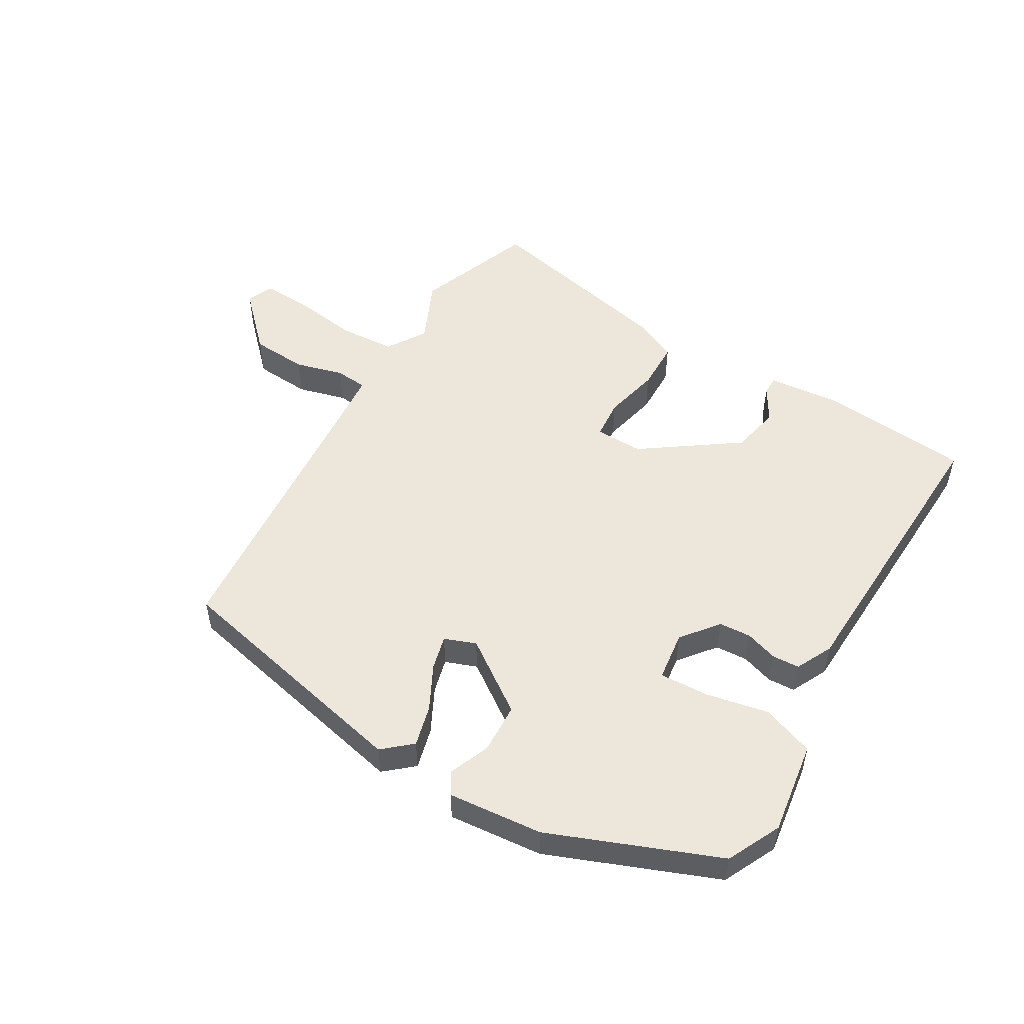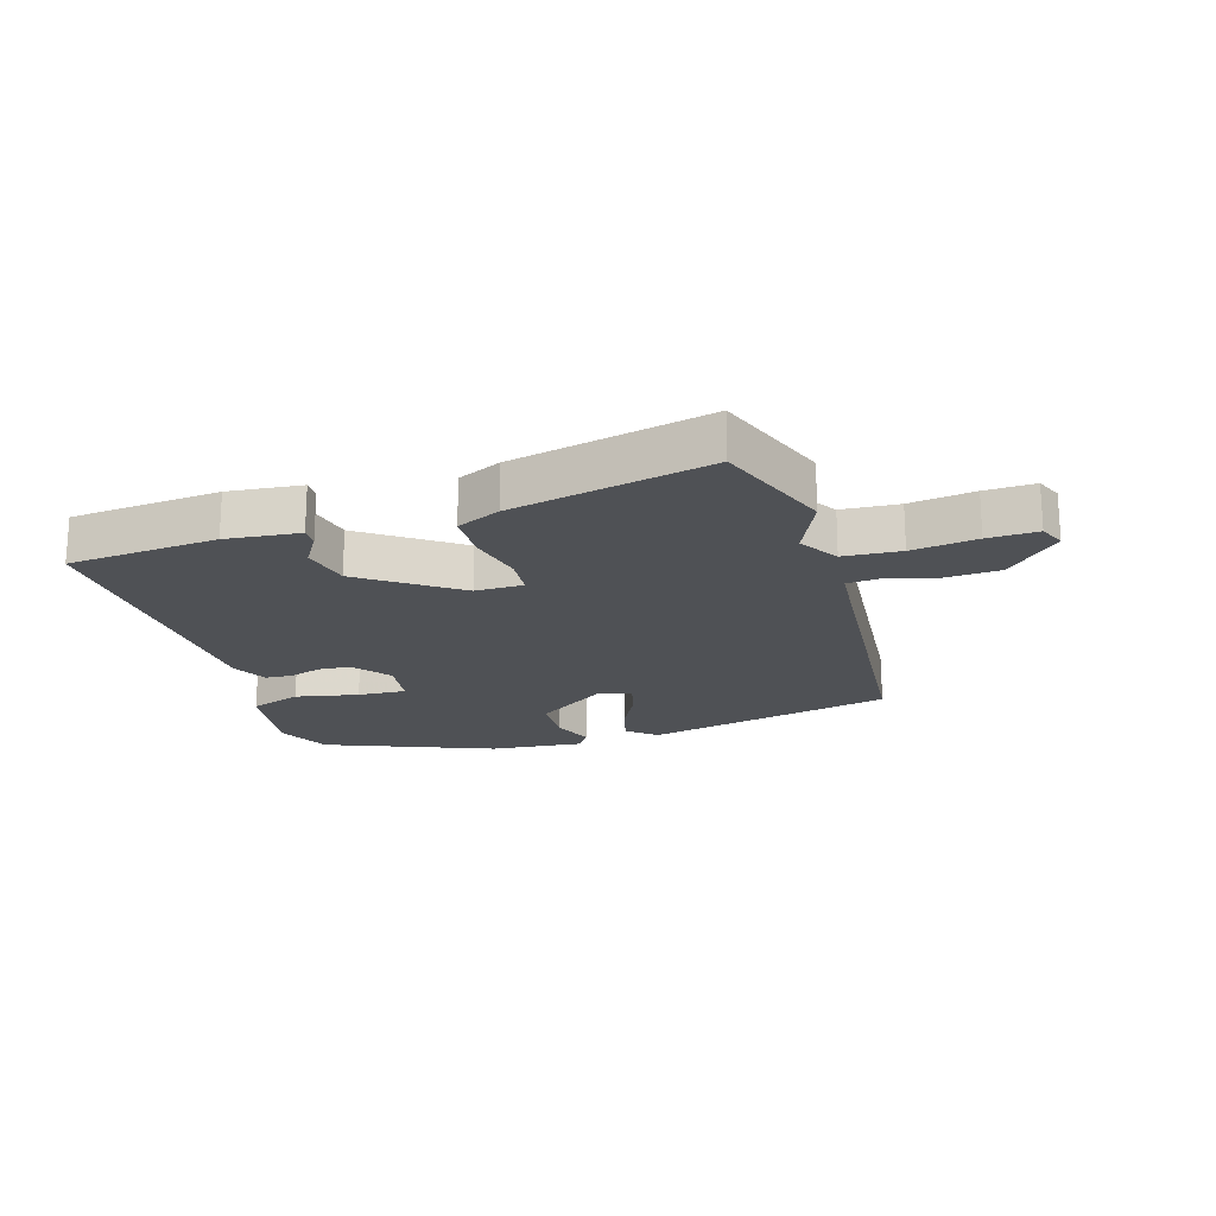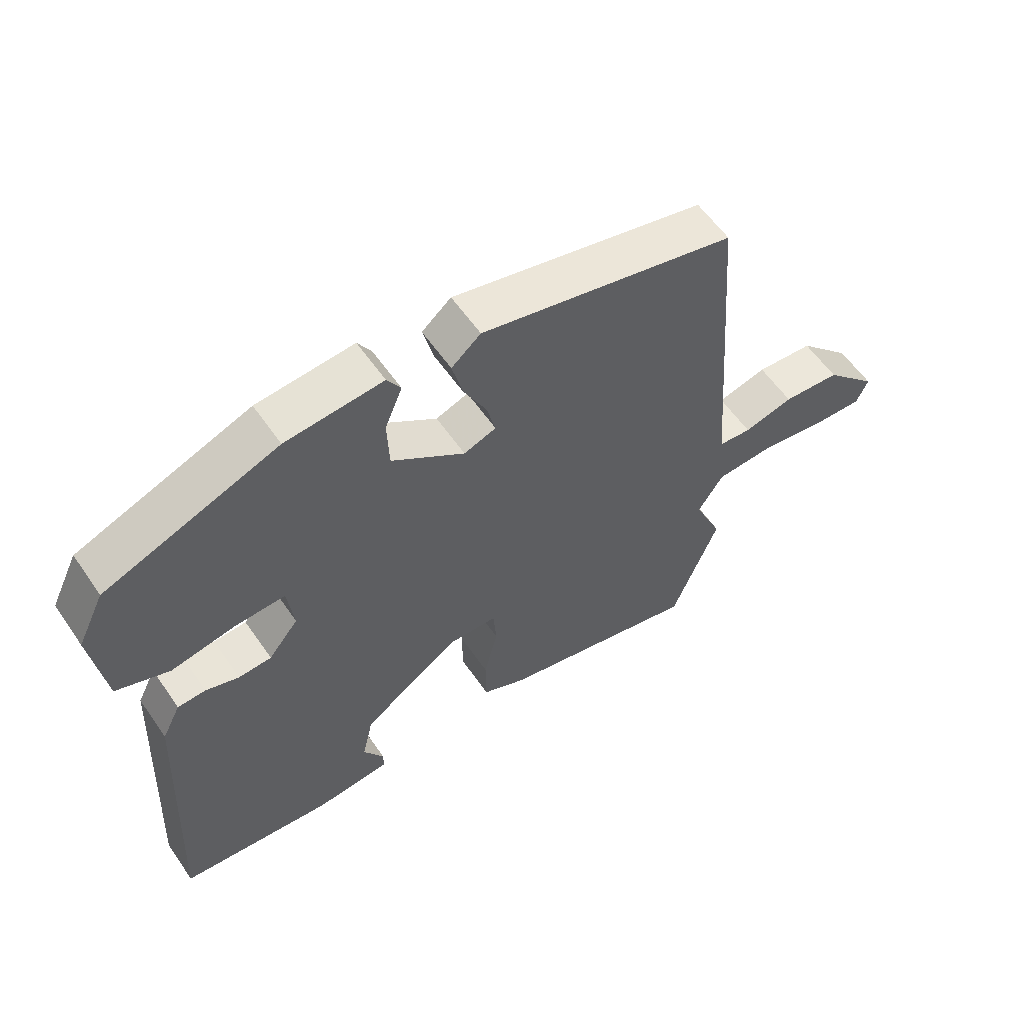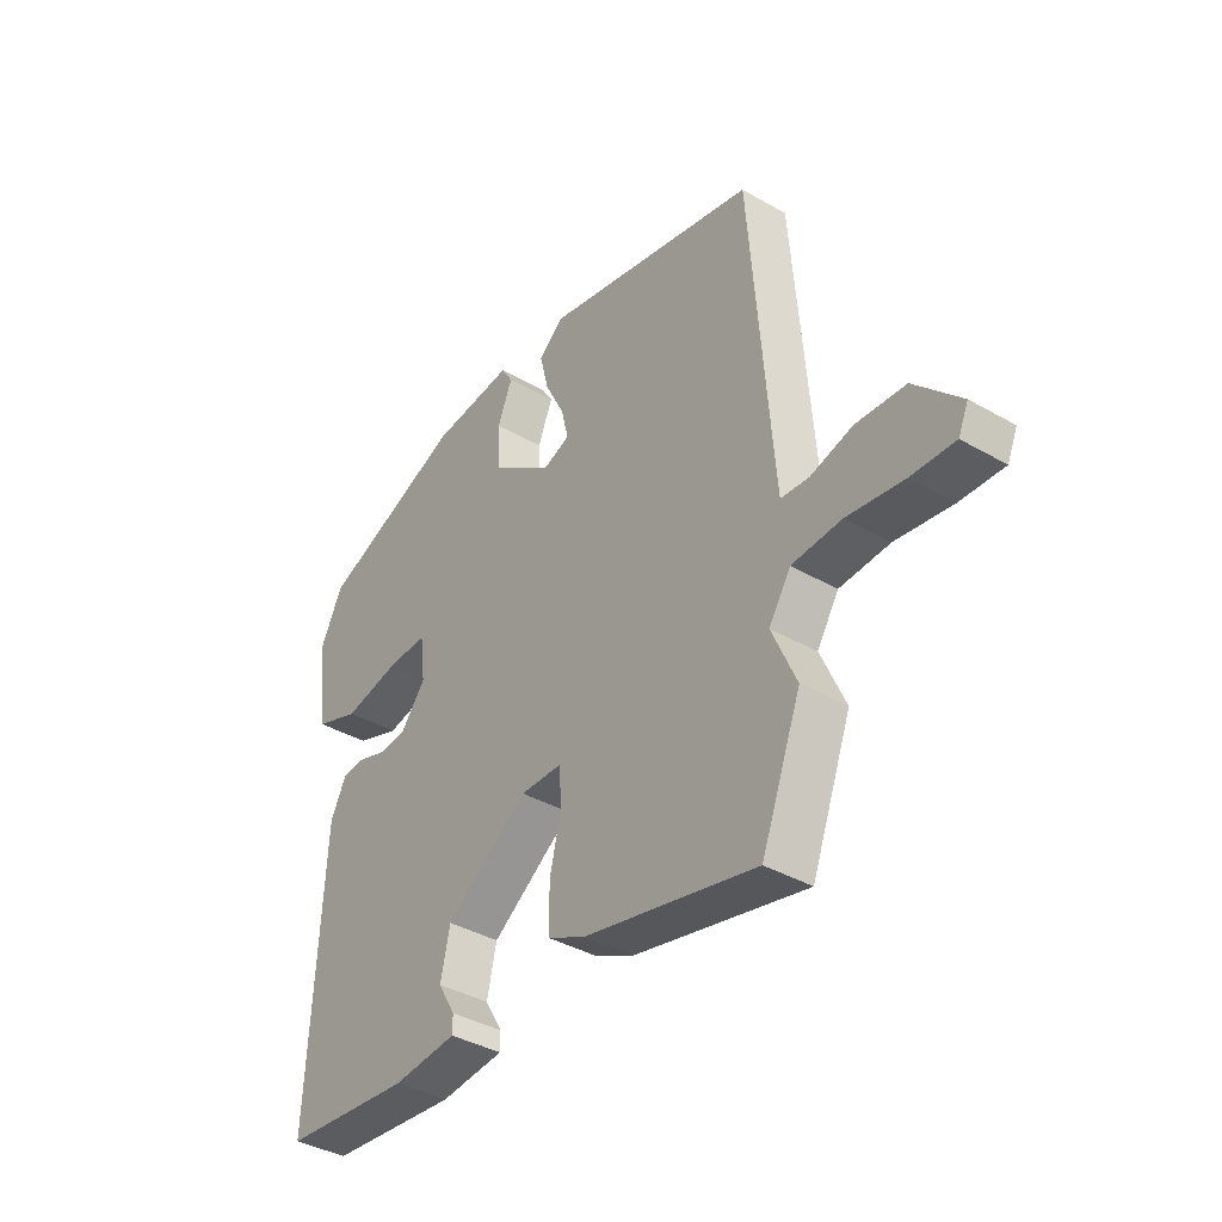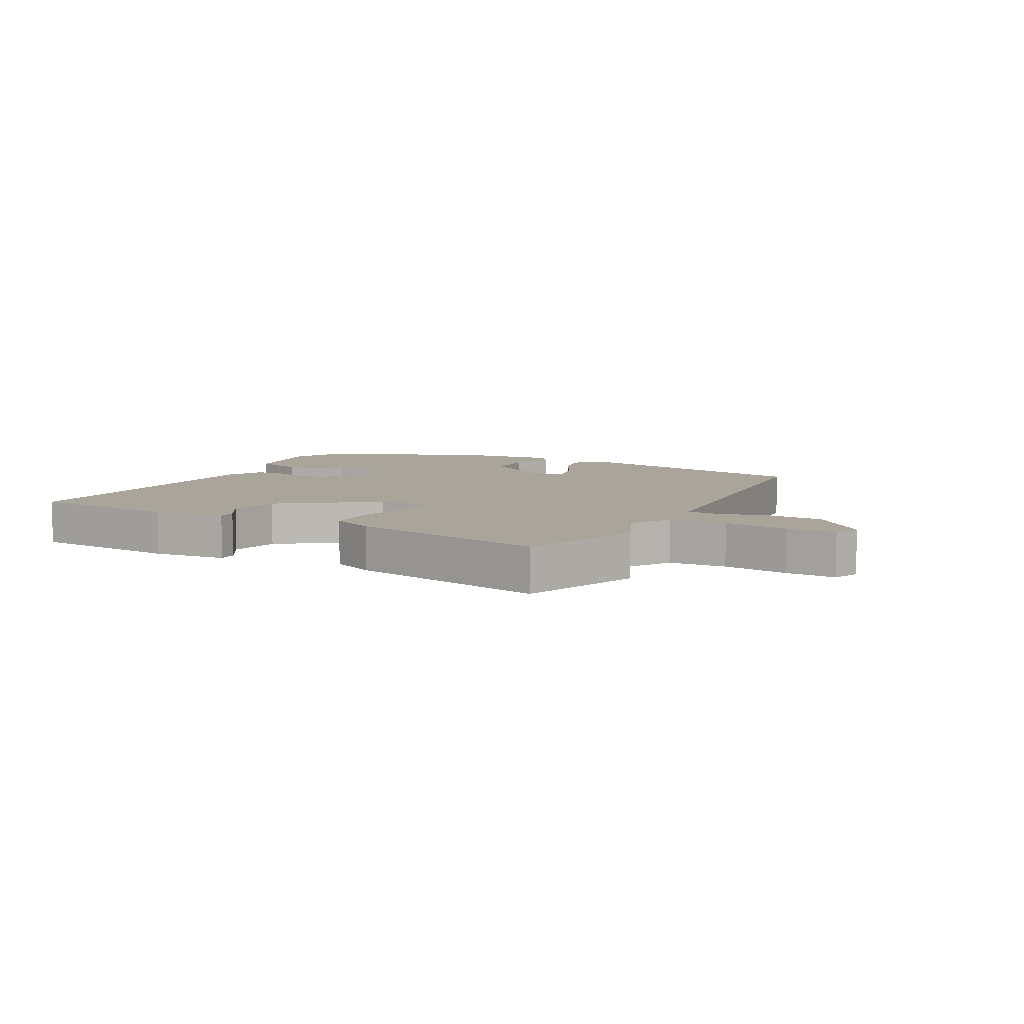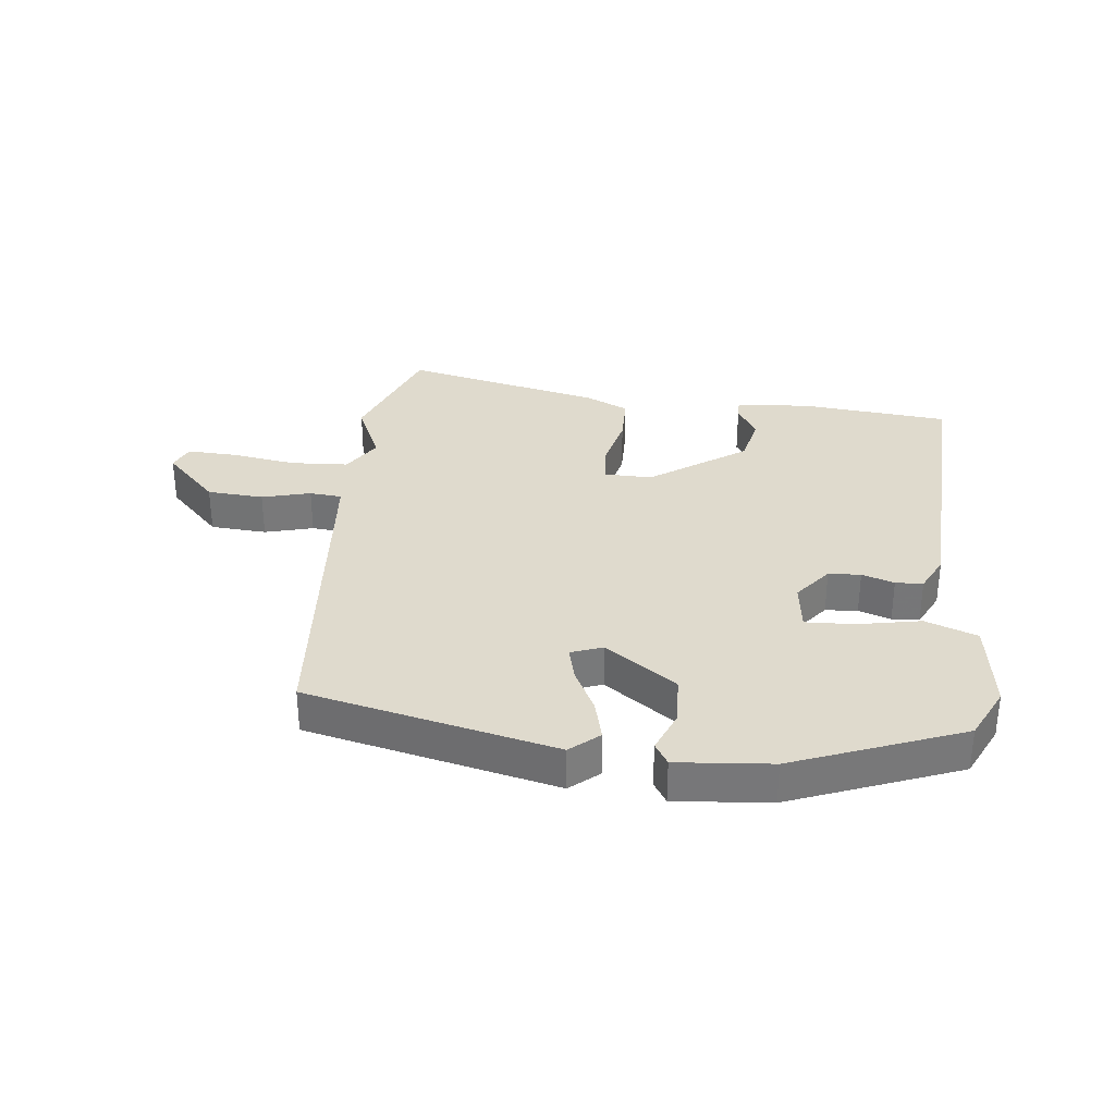
<metadata>
{"format":"obj","ext":"obj","renderer":"f3d","projection":"perspective","resolution":1024,"background":"white","views":[{"elev":51.6,"azim":30.1,"up":"+Y"},{"elev":-19.8,"azim":-163.7,"up":"+Y"},{"elev":58.6,"azim":145.6,"up":"+Z"},{"elev":-38.7,"azim":-125.9,"up":"+Z"},{"elev":7.5,"azim":-152.8,"up":"+Y"},{"elev":32.6,"azim":6.1,"up":"+Y"}]}
</metadata>
<code>
v -0.469 0.07 -0.581
v -0.544 0.07 -0.386
v -0.498 0.07 -0.281
v -0.539 0.07 -0.217
v -0.633 0.07 -0.212
v -0.74 0.07 -0.229
v -0.822 0.07 -0.233
v -0.841 0.07 -0.19
v -0.754 0.07 -0.1
v -0.661 0.07 -0.093
v -0.581 0.07 -0.114
v -0.528 0.07 -0.109
v -0.521 0.07 -0.023
v -0.485 0.07 0.449
v -0.075 0.07 0.545
v -0.028 0.07 0.505
v -0.045 0.07 0.437
v -0.082 0.07 0.363
v -0.096 0.07 0.306
v -0.044 0.07 0.287
v 0.073 0.07 0.371
v 0.076 0.07 0.454
v 0.048 0.07 0.522
v 0.07 0.07 0.558
v 0.226 0.07 0.545
v 0.503 0.07 0.438
v 0.546 0.07 0.35
v 0.525 0.07 0.196
v 0.44 0.07 0.164
v 0.336 0.07 0.184
v 0.256 0.07 0.187
v 0.246 0.07 0.105
v 0.294 0.07 0.045
v 0.347 0.07 0.042
v 0.4 0.07 0.06
v 0.445 0.07 0.058
v 0.475 0.07 -0.002
v 0.5 0.07 -0.492
v 0.254 0.07 -0.517
v 0.133 0.07 -0.506
v 0.133 0.07 -0.475
v 0.166 0.07 -0.419
v 0.148 0.07 -0.338
v -0.009 0.07 -0.229
v -0.088 0.07 -0.231
v -0.093 0.07 -0.297
v -0.071 0.07 -0.389
v -0.072 0.07 -0.471
v -0.143 0.07 -0.505
v -0.469 0 -0.581
v -0.544 0 -0.386
v -0.498 0 -0.281
v -0.539 0 -0.217
v -0.633 0 -0.212
v -0.74 0 -0.229
v -0.822 0 -0.233
v -0.841 0 -0.19
v -0.754 0 -0.1
v -0.661 0 -0.093
v -0.581 0 -0.114
v -0.528 0 -0.109
v -0.521 0 -0.023
v -0.485 0 0.449
v -0.075 0 0.545
v -0.028 0 0.505
v -0.045 0 0.437
v -0.082 0 0.363
v -0.096 0 0.306
v -0.044 0 0.287
v 0.073 0 0.371
v 0.076 0 0.454
v 0.048 0 0.522
v 0.07 0 0.558
v 0.226 0 0.545
v 0.503 0 0.438
v 0.546 0 0.35
v 0.525 0 0.196
v 0.44 0 0.164
v 0.336 0 0.184
v 0.256 0 0.187
v 0.246 0 0.105
v 0.294 0 0.045
v 0.347 0 0.042
v 0.4 0 0.06
v 0.445 0 0.058
v 0.475 0 -0.002
v 0.5 0 -0.492
v 0.254 0 -0.517
v 0.133 0 -0.506
v 0.133 0 -0.475
v 0.166 0 -0.419
v 0.148 0 -0.338
v -0.009 0 -0.229
v -0.088 0 -0.231
v -0.093 0 -0.297
v -0.071 0 -0.389
v -0.072 0 -0.471
v -0.143 0 -0.505
f 1 2 3
f 49 1 3
f 48 49 3
f 47 48 3
f 46 47 3
f 45 46 3 4
f 44 45 4 5
f 40 41 42
f 39 40 42
f 38 39 42
f 37 38 42
f 37 42 43
f 36 37 43
f 35 36 43
f 34 35 43
f 33 34 43 44
f 28 29 30
f 27 28 30
f 26 27 30
f 25 26 30
f 24 25 30
f 23 24 30
f 22 23 30
f 21 22 30 31
f 20 21 31 32
f 16 17 18
f 15 16 18
f 14 15 18
f 13 14 18
f 12 13 18 19
f 9 10 11
f 8 9 11
f 7 8 11
f 6 7 11
f 5 6 11
f 5 11 12
f 32 33 44
f 20 32 44
f 19 20 44
f 12 19 44
f 5 12 44
f 52 51 50
f 52 50 98
f 52 98 97
f 52 97 96
f 52 96 95
f 53 52 95 94
f 54 53 94 93
f 91 90 89
f 91 89 88
f 91 88 87
f 91 87 86
f 92 91 86
f 92 86 85
f 92 85 84
f 92 84 83
f 93 92 83 82
f 79 78 77
f 79 77 76
f 79 76 75
f 79 75 74
f 79 74 73
f 79 73 72
f 79 72 71
f 80 79 71 70
f 81 80 70 69
f 67 66 65
f 67 65 64
f 67 64 63
f 67 63 62
f 68 67 62 61
f 60 59 58
f 60 58 57
f 60 57 56
f 60 56 55
f 60 55 54
f 61 60 54
f 93 82 81
f 93 81 69
f 93 69 68
f 93 68 61
f 93 61 54
f 1 50 51 2
f 2 51 52 3
f 3 52 53 4
f 4 53 54 5
f 5 54 55 6
f 6 55 56 7
f 7 56 57 8
f 8 57 58 9
f 9 58 59 10
f 10 59 60 11
f 11 60 61 12
f 12 61 62 13
f 13 62 63 14
f 14 63 64 15
f 15 64 65 16
f 16 65 66 17
f 17 66 67 18
f 18 67 68 19
f 19 68 69 20
f 20 69 70 21
f 21 70 71 22
f 22 71 72 23
f 23 72 73 24
f 24 73 74 25
f 25 74 75 26
f 26 75 76 27
f 27 76 77 28
f 28 77 78 29
f 29 78 79 30
f 30 79 80 31
f 31 80 81 32
f 32 81 82 33
f 33 82 83 34
f 34 83 84 35
f 35 84 85 36
f 36 85 86 37
f 37 86 87 38
f 38 87 88 39
f 39 88 89 40
f 40 89 90 41
f 41 90 91 42
f 42 91 92 43
f 43 92 93 44
f 44 93 94 45
f 45 94 95 46
f 46 95 96 47
f 47 96 97 48
f 48 97 98 49
f 49 98 50 1

</code>
